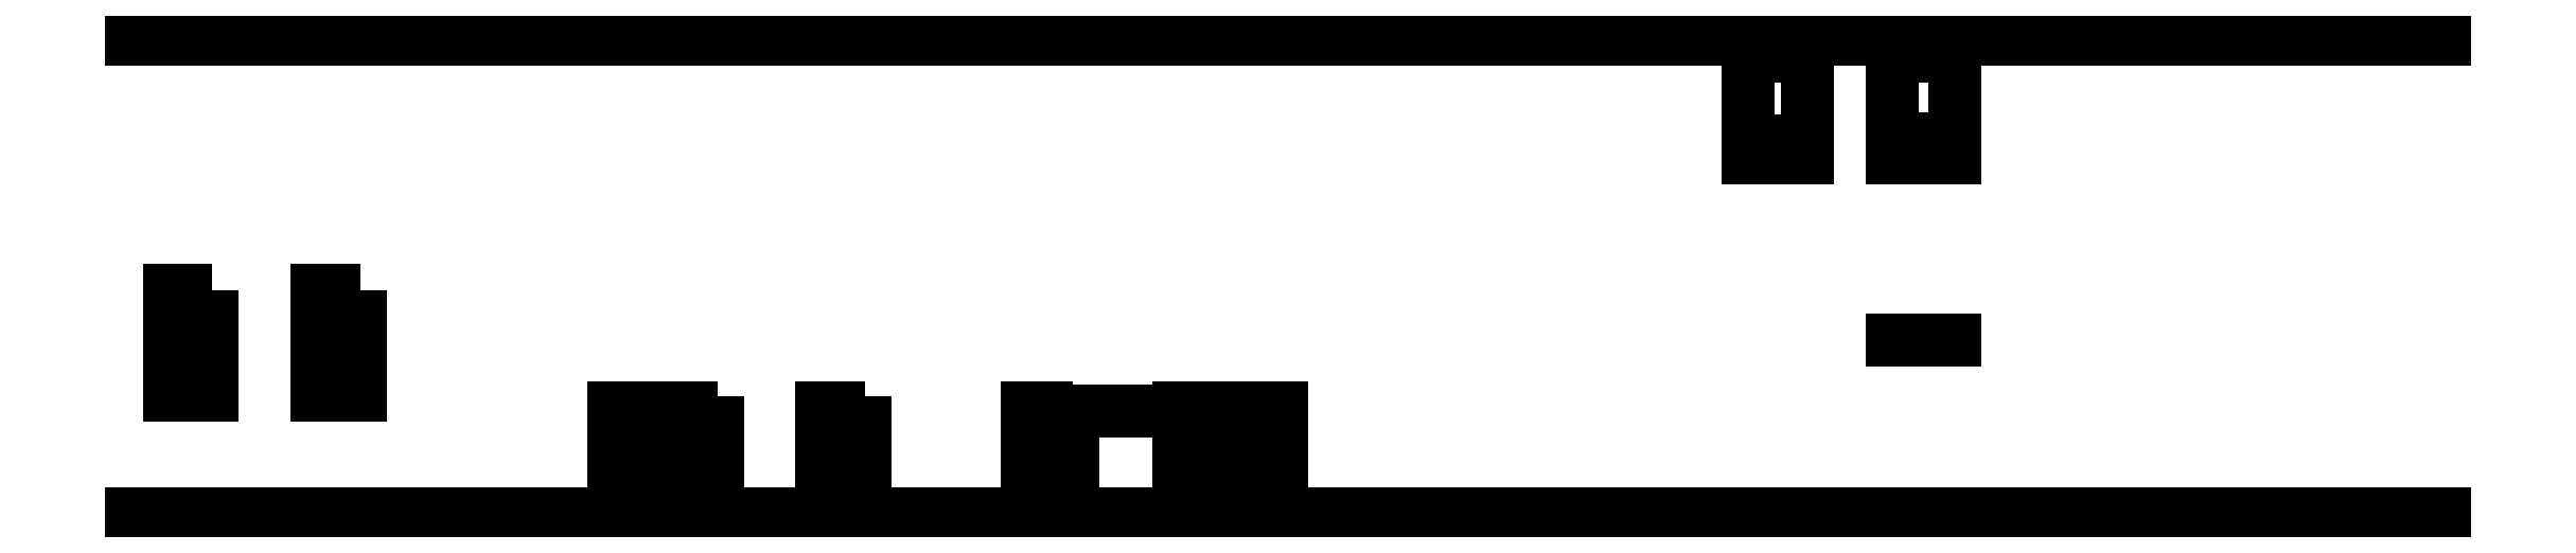
<metadata>
{"format":"dxf","ext":"dxf","renderer":"ezdxf+matplotlib","layout":"modelspace","background":"white","min_lineweight":24,"dpi":150}
</metadata>
<code>
0
SECTION
2
ENTITIES
0
LWPOLYLINE
8
0
90
4
70
1
43
0
10
13
20
36
10
6.207
20
36
10
6.207
20
19
10
13
20
19
0
LWPOLYLINE
8
0
90
4
70
1
43
0
10
36.85
20
36
10
29.94
20
36
10
29.94
20
19
10
36.85
20
19
0
LWPOLYLINE
8
0
90
4
70
1
43
0
10
94.23
20
17.08
10
77.63
20
17.08
10
77.63
20
0.07993
10
94.23
20
0.07993
0
LINE
8
0
10
371.6
20
0.07993
30
0
11
0.09508
21
0.07993
31
0
0
LWPOLYLINE
8
0
90
4
70
1
43
0
10
118
20
17.08
10
111
20
17.08
10
111
20
0.07993
10
118
20
0.07993
0
LWPOLYLINE
8
0
90
4
70
1
43
0
10
151.3
20
17.08
10
144
20
17.08
10
144
20
0.07993
10
151.3
20
0.07993
0
LINE
8
0
10
184.7
20
17.08
30
0
11
184.7
21
0.07993
31
0
0
LINE
8
0
10
184.7
20
0.07993
30
0
11
168.3
21
0.07993
31
0
0
LINE
8
0
10
168.3
20
0.07993
30
0
11
168.3
21
17.08
31
0
0
LINE
8
0
10
166.6
20
16.61
30
0
11
152.6
21
16.61
31
0
0
LWPOLYLINE
8
0
90
4
70
1
43
0
10
269.3
20
76.28
10
259.8
20
76.28
10
259.8
20
57.28
10
269.3
20
57.28
0
LINE
8
0
10
0.09508
20
76.28
30
0
11
371.6
21
76.28
31
0
0
LWPOLYLINE
8
0
90
4
70
1
43
0
10
292.9
20
76.28
10
282.8
20
76.28
10
282.8
20
57.28
10
292.9
20
57.28
0
LINE
8
0
10
168.3
20
17.08
30
0
11
184.7
21
17.08
31
0
0
LINE
8
0
10
282.8
20
60.24
30
0
11
292.9
21
60.24
31
0
0
LINE
8
0
10
259.8
20
59.98
30
0
11
269.3
21
59.98
31
0
0
LINE
8
0
10
259.8
20
73.58
30
0
11
269.3
21
73.58
31
0
0
LINE
8
0
10
282.8
20
27.96
30
0
11
292.9
21
27.96
31
0
0
LINE
8
0
10
282.8
20
73.53
30
0
11
292.9
21
73.53
31
0
0
LINE
8
0
10
168.3
20
14.85
30
0
11
174.7
21
14.85
31
0
0
LINE
8
0
10
174.7
20
14.85
30
0
11
174.7
21
11.59
31
0
0
LINE
8
0
10
174.7
20
11.59
30
0
11
178
21
11.59
31
0
0
LINE
8
0
10
178
20
11.59
30
0
11
178
21
14.52
31
0
0
LINE
8
0
10
178
20
14.52
30
0
11
184.7
21
14.52
31
0
0
LINE
8
0
10
168.3
20
3.398
30
0
11
174.4
21
3.398
31
0
0
LINE
8
0
10
174.4
20
3.398
30
0
11
174.4
21
8
31
0
0
LINE
8
0
10
174.4
20
8
30
0
11
178
21
8
31
0
0
LINE
8
0
10
178
20
8
30
0
11
178
21
3.398
31
0
0
LINE
8
0
10
178
20
3.398
30
0
11
184.7
21
3.398
31
0
0
LINE
8
0
10
151.3
20
3.398
30
0
11
144
21
3.398
31
0
0
LINE
8
0
10
144
20
14.49
30
0
11
151.3
21
14.49
31
0
0
LINE
8
0
10
118
20
3.098
30
0
11
111
21
3.098
31
0
0
LINE
8
0
10
111
20
14.59
30
0
11
118
21
14.59
31
0
0
LINE
8
0
10
94.23
20
14.59
30
0
11
87.5
21
14.59
31
0
0
LINE
8
0
10
87.5
20
14.59
30
0
11
87.5
21
11.5
31
0
0
LINE
8
0
10
87.5
20
11.5
30
0
11
84
21
11.5
31
0
0
LINE
8
0
10
84
20
11.5
30
0
11
84
21
14.59
31
0
0
LINE
8
0
10
84
20
14.59
30
0
11
77.63
21
14.59
31
0
0
LINE
8
0
10
77.63
20
3.164
30
0
11
84
21
3.164
31
0
0
LINE
8
0
10
84
20
3.164
30
0
11
84
21
7.5
31
0
0
LINE
8
0
10
84
20
7.5
30
0
11
87.5
21
7.5
31
0
0
LINE
8
0
10
87.5
20
7.5
30
0
11
87.5
21
3.164
31
0
0
LINE
8
0
10
87.5
20
3.164
30
0
11
94.23
21
3.164
31
0
0
ENDSEC
0
EOF

</code>
